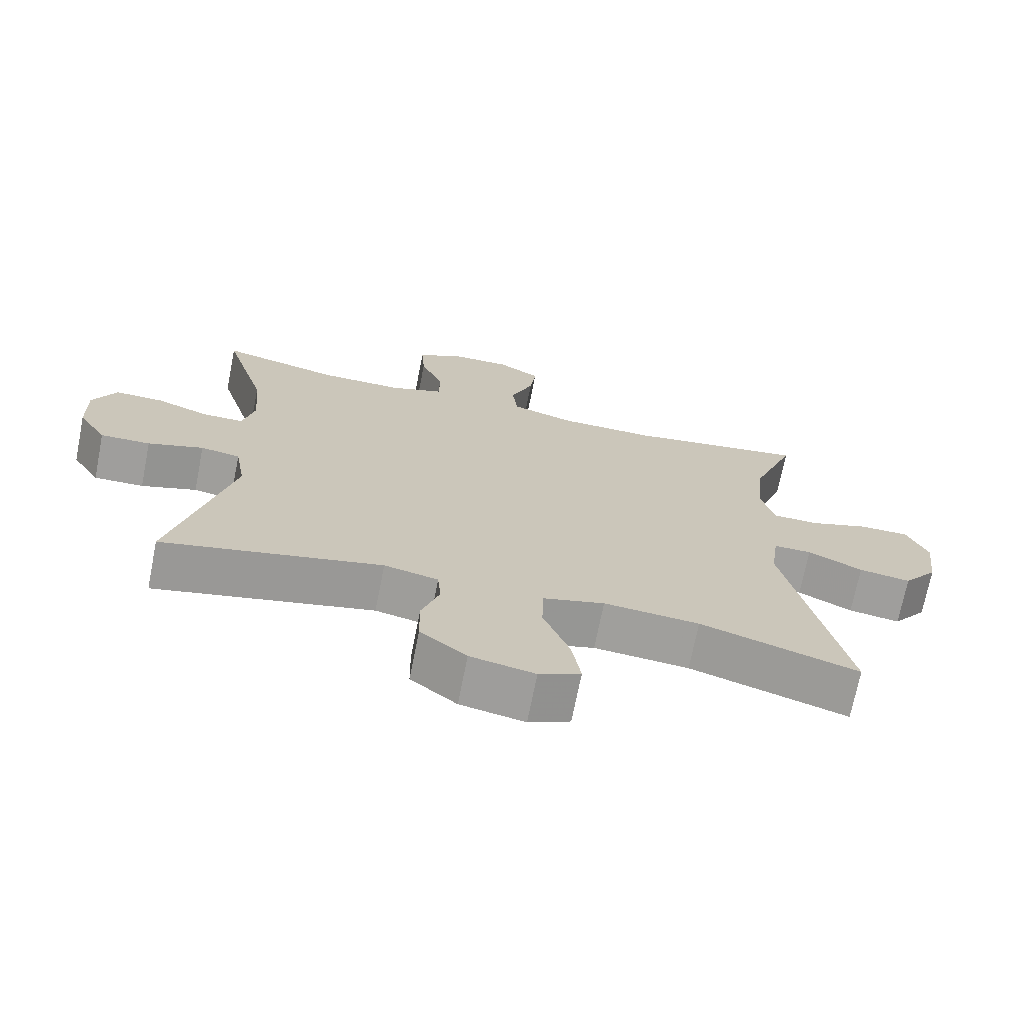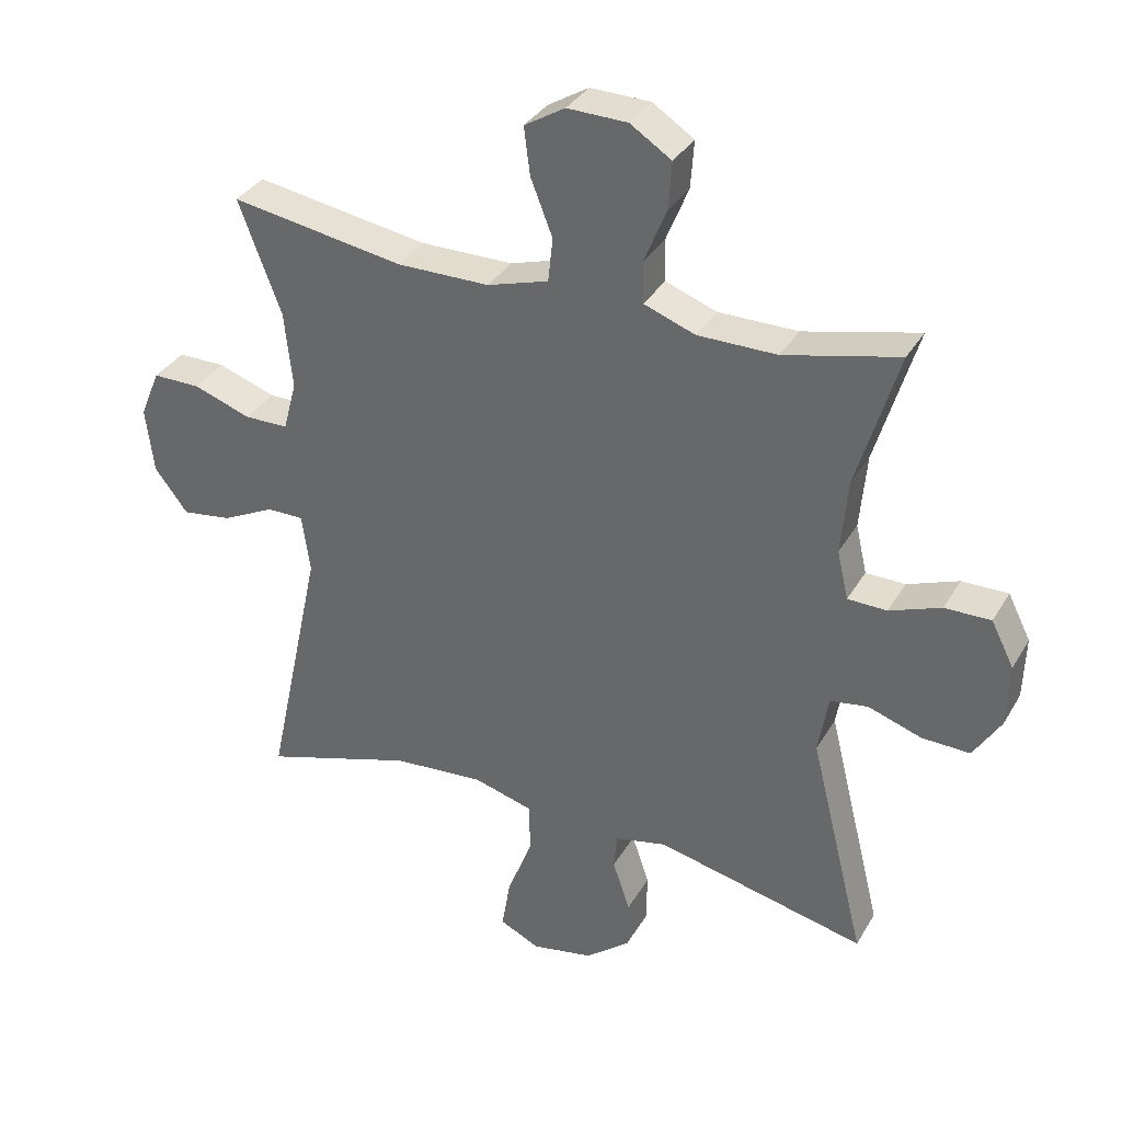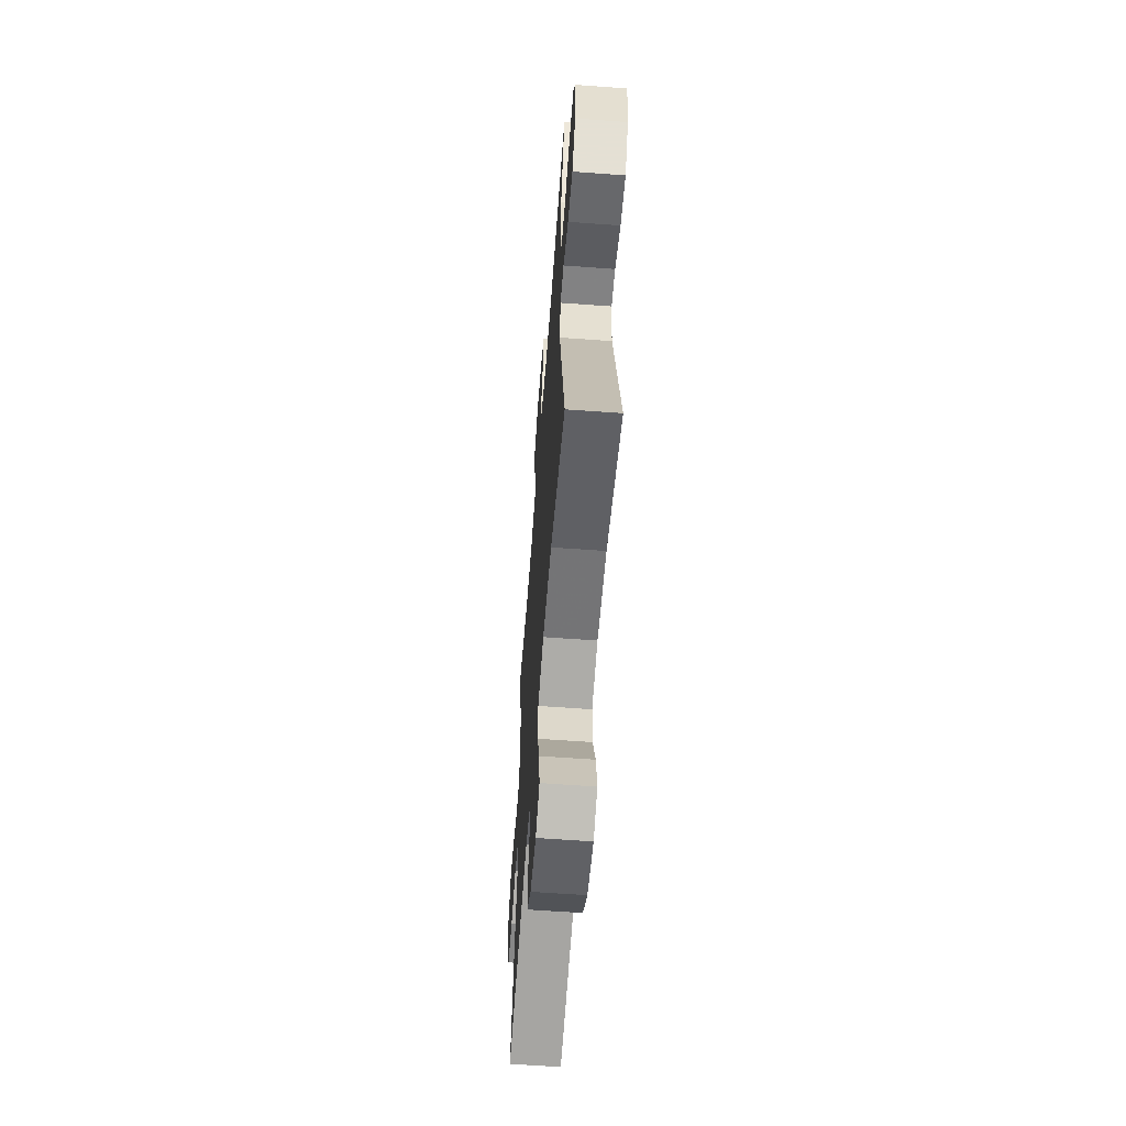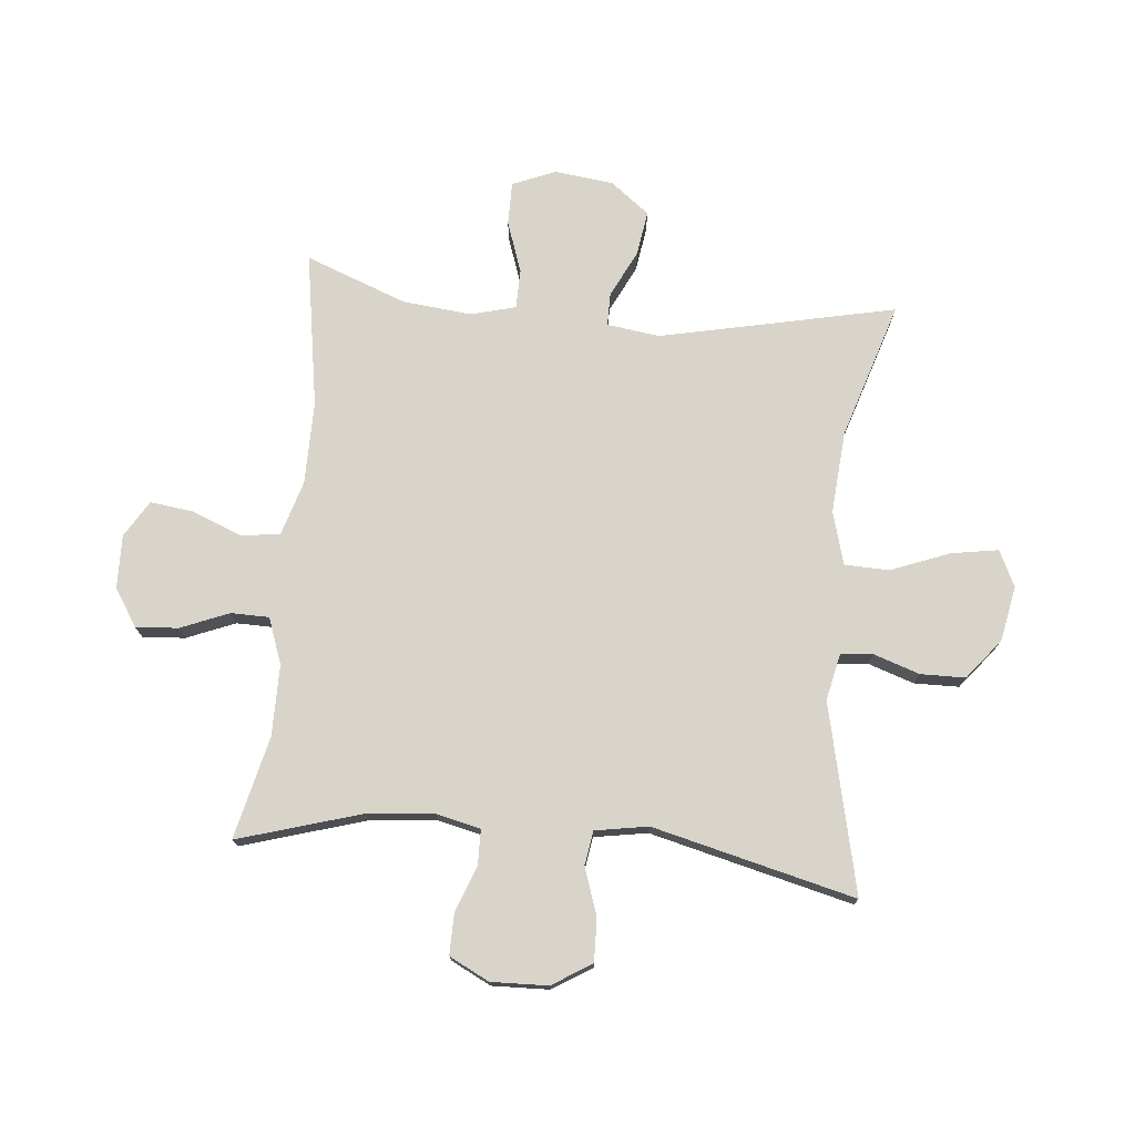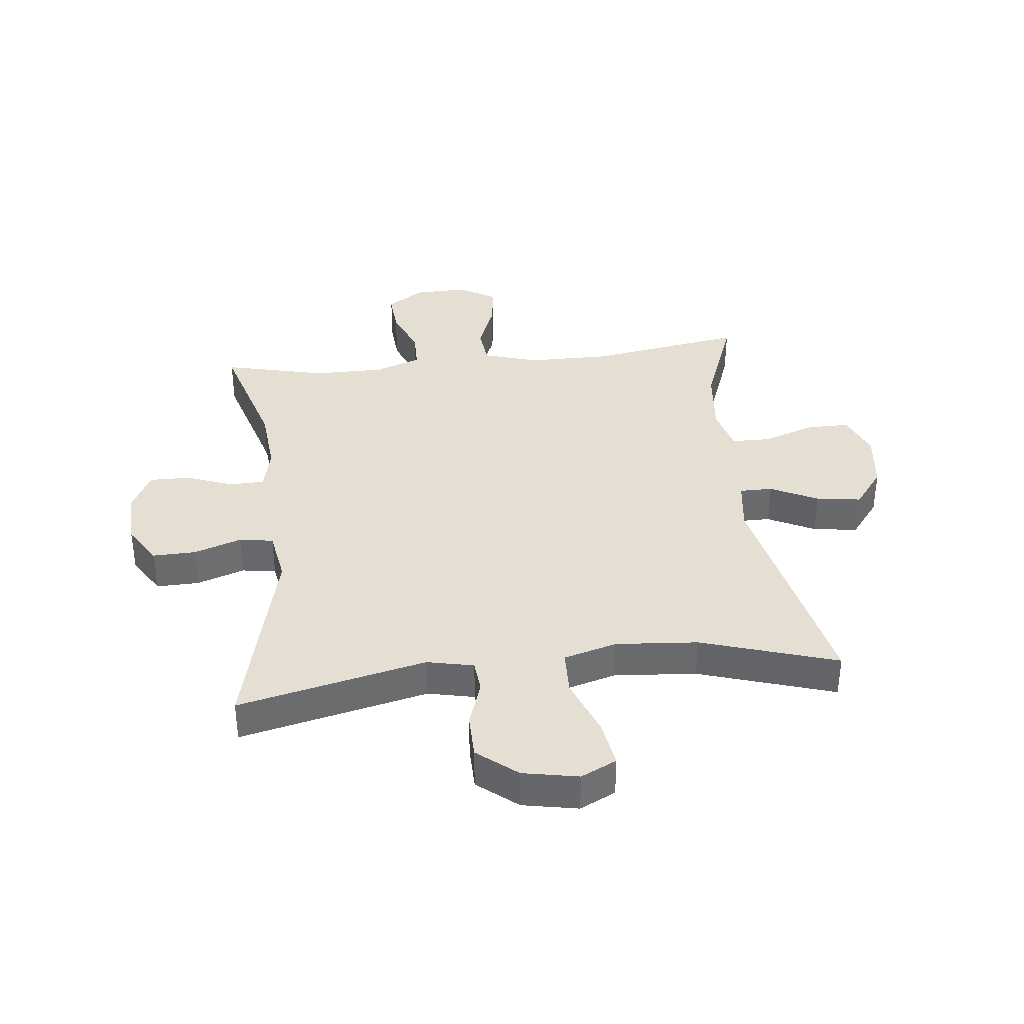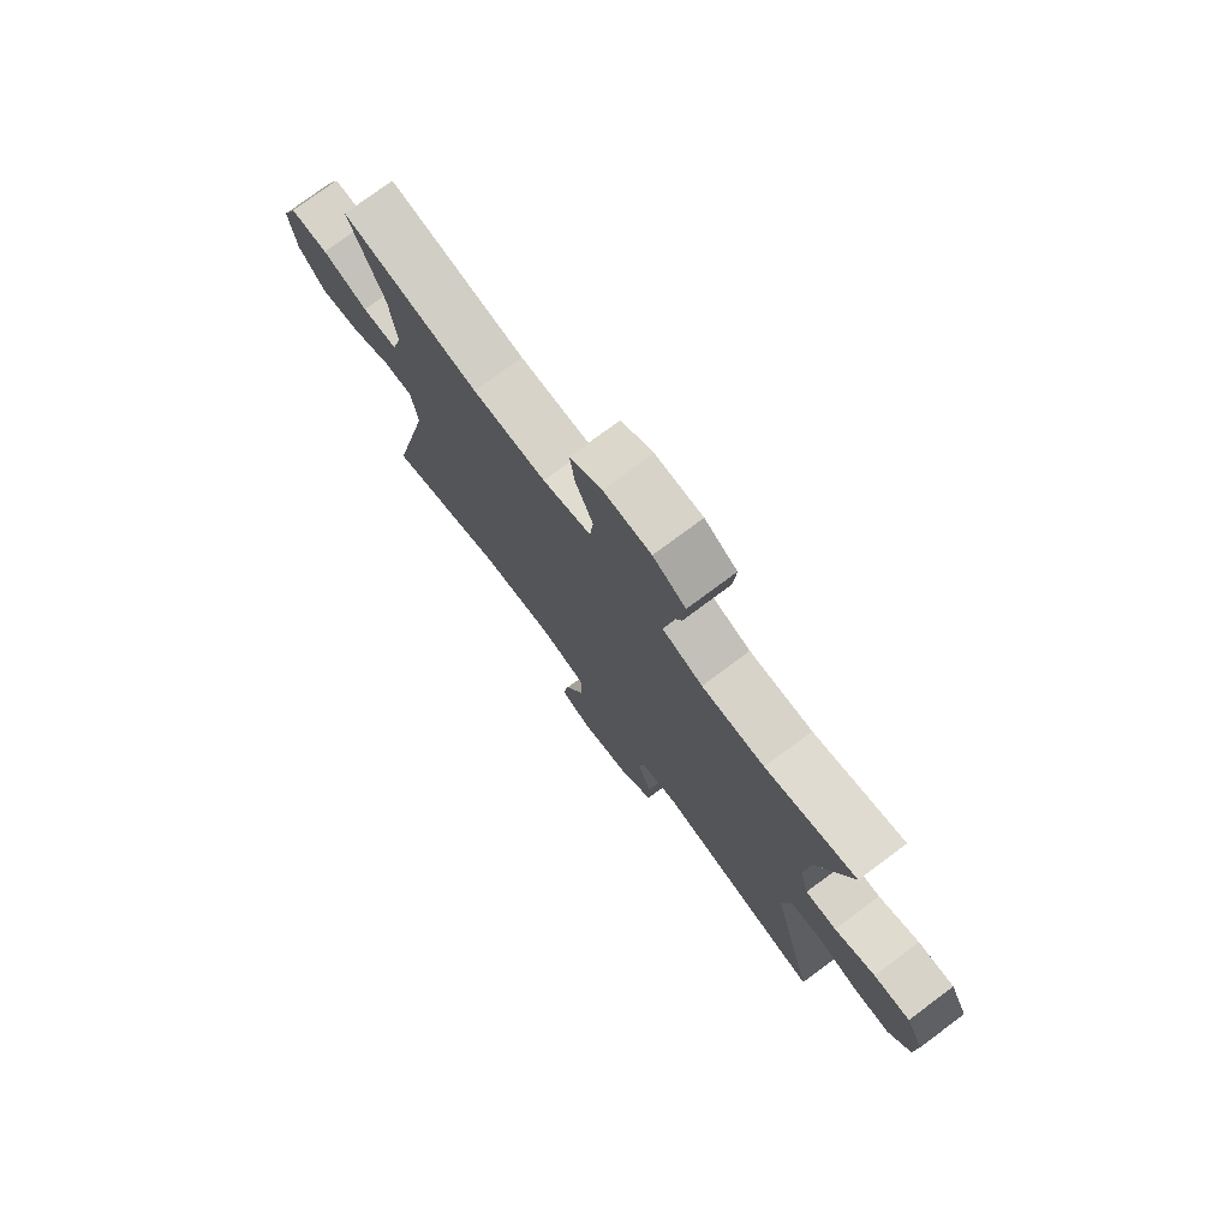
<metadata>
{"format":"obj","ext":"obj","renderer":"f3d","projection":"perspective","resolution":1024,"background":"white","views":[{"elev":-71.0,"azim":168.8,"up":"+Z"},{"elev":34.3,"azim":26.4,"up":"+Z"},{"elev":-60.9,"azim":-94.3,"up":"+Z"},{"elev":74.9,"azim":95.4,"up":"+Y"},{"elev":37.2,"azim":173.7,"up":"+Y"},{"elev":76.3,"azim":53.3,"up":"+Z"}]}
</metadata>
<code>
v -0.5 0.07 0.5
v -0.24 0.07 0.458
v -0.101 0.07 0.459
v -0.009 0.07 0.487
v -0.002 0.07 0.553
v -0.035 0.07 0.637
v -0.044 0.07 0.708
v 0.017 0.07 0.745
v 0.107 0.07 0.743
v 0.169 0.07 0.703
v 0.164 0.07 0.632
v 0.131 0.07 0.551
v 0.132 0.07 0.487
v 0.209 0.07 0.459
v 0.328 0.07 0.459
v 0.5 0.07 0.5
v 0.438 0.07 0.293
v 0.428 0.07 0.18
v 0.445 0.07 0.107
v 0.504 0.07 0.106
v 0.581 0.07 0.135
v 0.65 0.07 0.136
v 0.684 0.07 0.069
v 0.681 0.07 -0.026
v 0.64 0.07 -0.092
v 0.568 0.07 -0.09
v 0.488 0.07 -0.063
v 0.431 0.07 -0.072
v 0.416 0.07 -0.161
v 0.5 0.07 -0.5
v 0.184 0.07 -0.428
v 0.106 0.07 -0.445
v 0.101 0.07 -0.499
v 0.127 0.07 -0.576
v 0.126 0.07 -0.651
v 0.059 0.07 -0.705
v -0.034 0.07 -0.723
v -0.094 0.07 -0.694
v -0.081 0.07 -0.615
v -0.043 0.07 -0.517
v -0.045 0.07 -0.442
v -0.134 0.07 -0.417
v -0.272 0.07 -0.428
v -0.5 0.07 -0.5
v -0.415 0.07 -0.105
v -0.427 0.07 -0.017
v -0.482 0.07 -0.017
v -0.561 0.07 -0.056
v -0.636 0.07 -0.067
v -0.686 0.07 -0.002
v -0.698 0.07 0.097
v -0.668 0.07 0.169
v -0.596 0.07 0.169
v -0.51 0.07 0.139
v -0.444 0.07 0.14
v -0.424 0.07 0.215
v -0.436 0.07 0.331
v -0.5 0 0.5
v -0.24 0 0.458
v -0.101 0 0.459
v -0.009 0 0.487
v -0.002 0 0.553
v -0.035 0 0.637
v -0.044 0 0.708
v 0.017 0 0.745
v 0.107 0 0.743
v 0.169 0 0.703
v 0.164 0 0.632
v 0.131 0 0.551
v 0.132 0 0.487
v 0.209 0 0.459
v 0.328 0 0.459
v 0.5 0 0.5
v 0.438 0 0.293
v 0.428 0 0.18
v 0.445 0 0.107
v 0.504 0 0.106
v 0.581 0 0.135
v 0.65 0 0.136
v 0.684 0 0.069
v 0.681 0 -0.026
v 0.64 0 -0.092
v 0.568 0 -0.09
v 0.488 0 -0.063
v 0.431 0 -0.072
v 0.416 0 -0.161
v 0.5 0 -0.5
v 0.184 0 -0.428
v 0.106 0 -0.445
v 0.101 0 -0.499
v 0.127 0 -0.576
v 0.126 0 -0.651
v 0.059 0 -0.705
v -0.034 0 -0.723
v -0.094 0 -0.694
v -0.081 0 -0.615
v -0.043 0 -0.517
v -0.045 0 -0.442
v -0.134 0 -0.417
v -0.272 0 -0.428
v -0.5 0 -0.5
v -0.415 0 -0.105
v -0.427 0 -0.017
v -0.482 0 -0.017
v -0.561 0 -0.056
v -0.636 0 -0.067
v -0.686 0 -0.002
v -0.698 0 0.097
v -0.668 0 0.169
v -0.596 0 0.169
v -0.51 0 0.139
v -0.444 0 0.14
v -0.424 0 0.215
v -0.436 0 0.331
f 51 52 53 54
f 51 54 55
f 50 51 55
f 47 48 49 50
f 46 47 50 55
f 45 46 55 56
f 43 44 45
f 42 43 45 56
f 37 38 39 40
f 37 40 41
f 36 37 41
f 33 34 35 36
f 32 33 36 41
f 31 32 41 42
f 29 30 31
f 28 29 31 42
f 24 25 26 27
f 24 27 28
f 23 24 28
f 20 21 22 23
f 19 20 23 28
f 18 19 28 42
f 15 16 17
f 14 15 17 18
f 13 14 18 42
f 9 10 11 12
f 5 6 7 8
f 5 8 9 12
f 57 1 2
f 57 2 3
f 56 57 3 4
f 42 56 4
f 13 42 4
f 4 5 12 13
f 111 110 109 108
f 112 111 108
f 112 108 107
f 107 106 105 104
f 112 107 104 103
f 113 112 103 102
f 102 101 100
f 113 102 100 99
f 97 96 95 94
f 98 97 94
f 98 94 93
f 93 92 91 90
f 98 93 90 89
f 99 98 89 88
f 88 87 86
f 99 88 86 85
f 84 83 82 81
f 85 84 81
f 85 81 80
f 80 79 78 77
f 85 80 77 76
f 99 85 76 75
f 74 73 72
f 75 74 72 71
f 99 75 71 70
f 69 68 67 66
f 65 64 63 62
f 69 66 65 62
f 59 58 114
f 60 59 114
f 61 60 114 113
f 61 113 99
f 61 99 70
f 70 69 62 61
f 1 58 59 2
f 2 59 60 3
f 3 60 61 4
f 4 61 62 5
f 5 62 63 6
f 6 63 64 7
f 7 64 65 8
f 8 65 66 9
f 9 66 67 10
f 10 67 68 11
f 11 68 69 12
f 12 69 70 13
f 13 70 71 14
f 14 71 72 15
f 15 72 73 16
f 16 73 74 17
f 17 74 75 18
f 18 75 76 19
f 19 76 77 20
f 20 77 78 21
f 21 78 79 22
f 22 79 80 23
f 23 80 81 24
f 24 81 82 25
f 25 82 83 26
f 26 83 84 27
f 27 84 85 28
f 28 85 86 29
f 29 86 87 30
f 30 87 88 31
f 31 88 89 32
f 32 89 90 33
f 33 90 91 34
f 34 91 92 35
f 35 92 93 36
f 36 93 94 37
f 37 94 95 38
f 38 95 96 39
f 39 96 97 40
f 40 97 98 41
f 41 98 99 42
f 42 99 100 43
f 43 100 101 44
f 44 101 102 45
f 45 102 103 46
f 46 103 104 47
f 47 104 105 48
f 48 105 106 49
f 49 106 107 50
f 50 107 108 51
f 51 108 109 52
f 52 109 110 53
f 53 110 111 54
f 54 111 112 55
f 55 112 113 56
f 56 113 114 57
f 57 114 58 1

</code>
